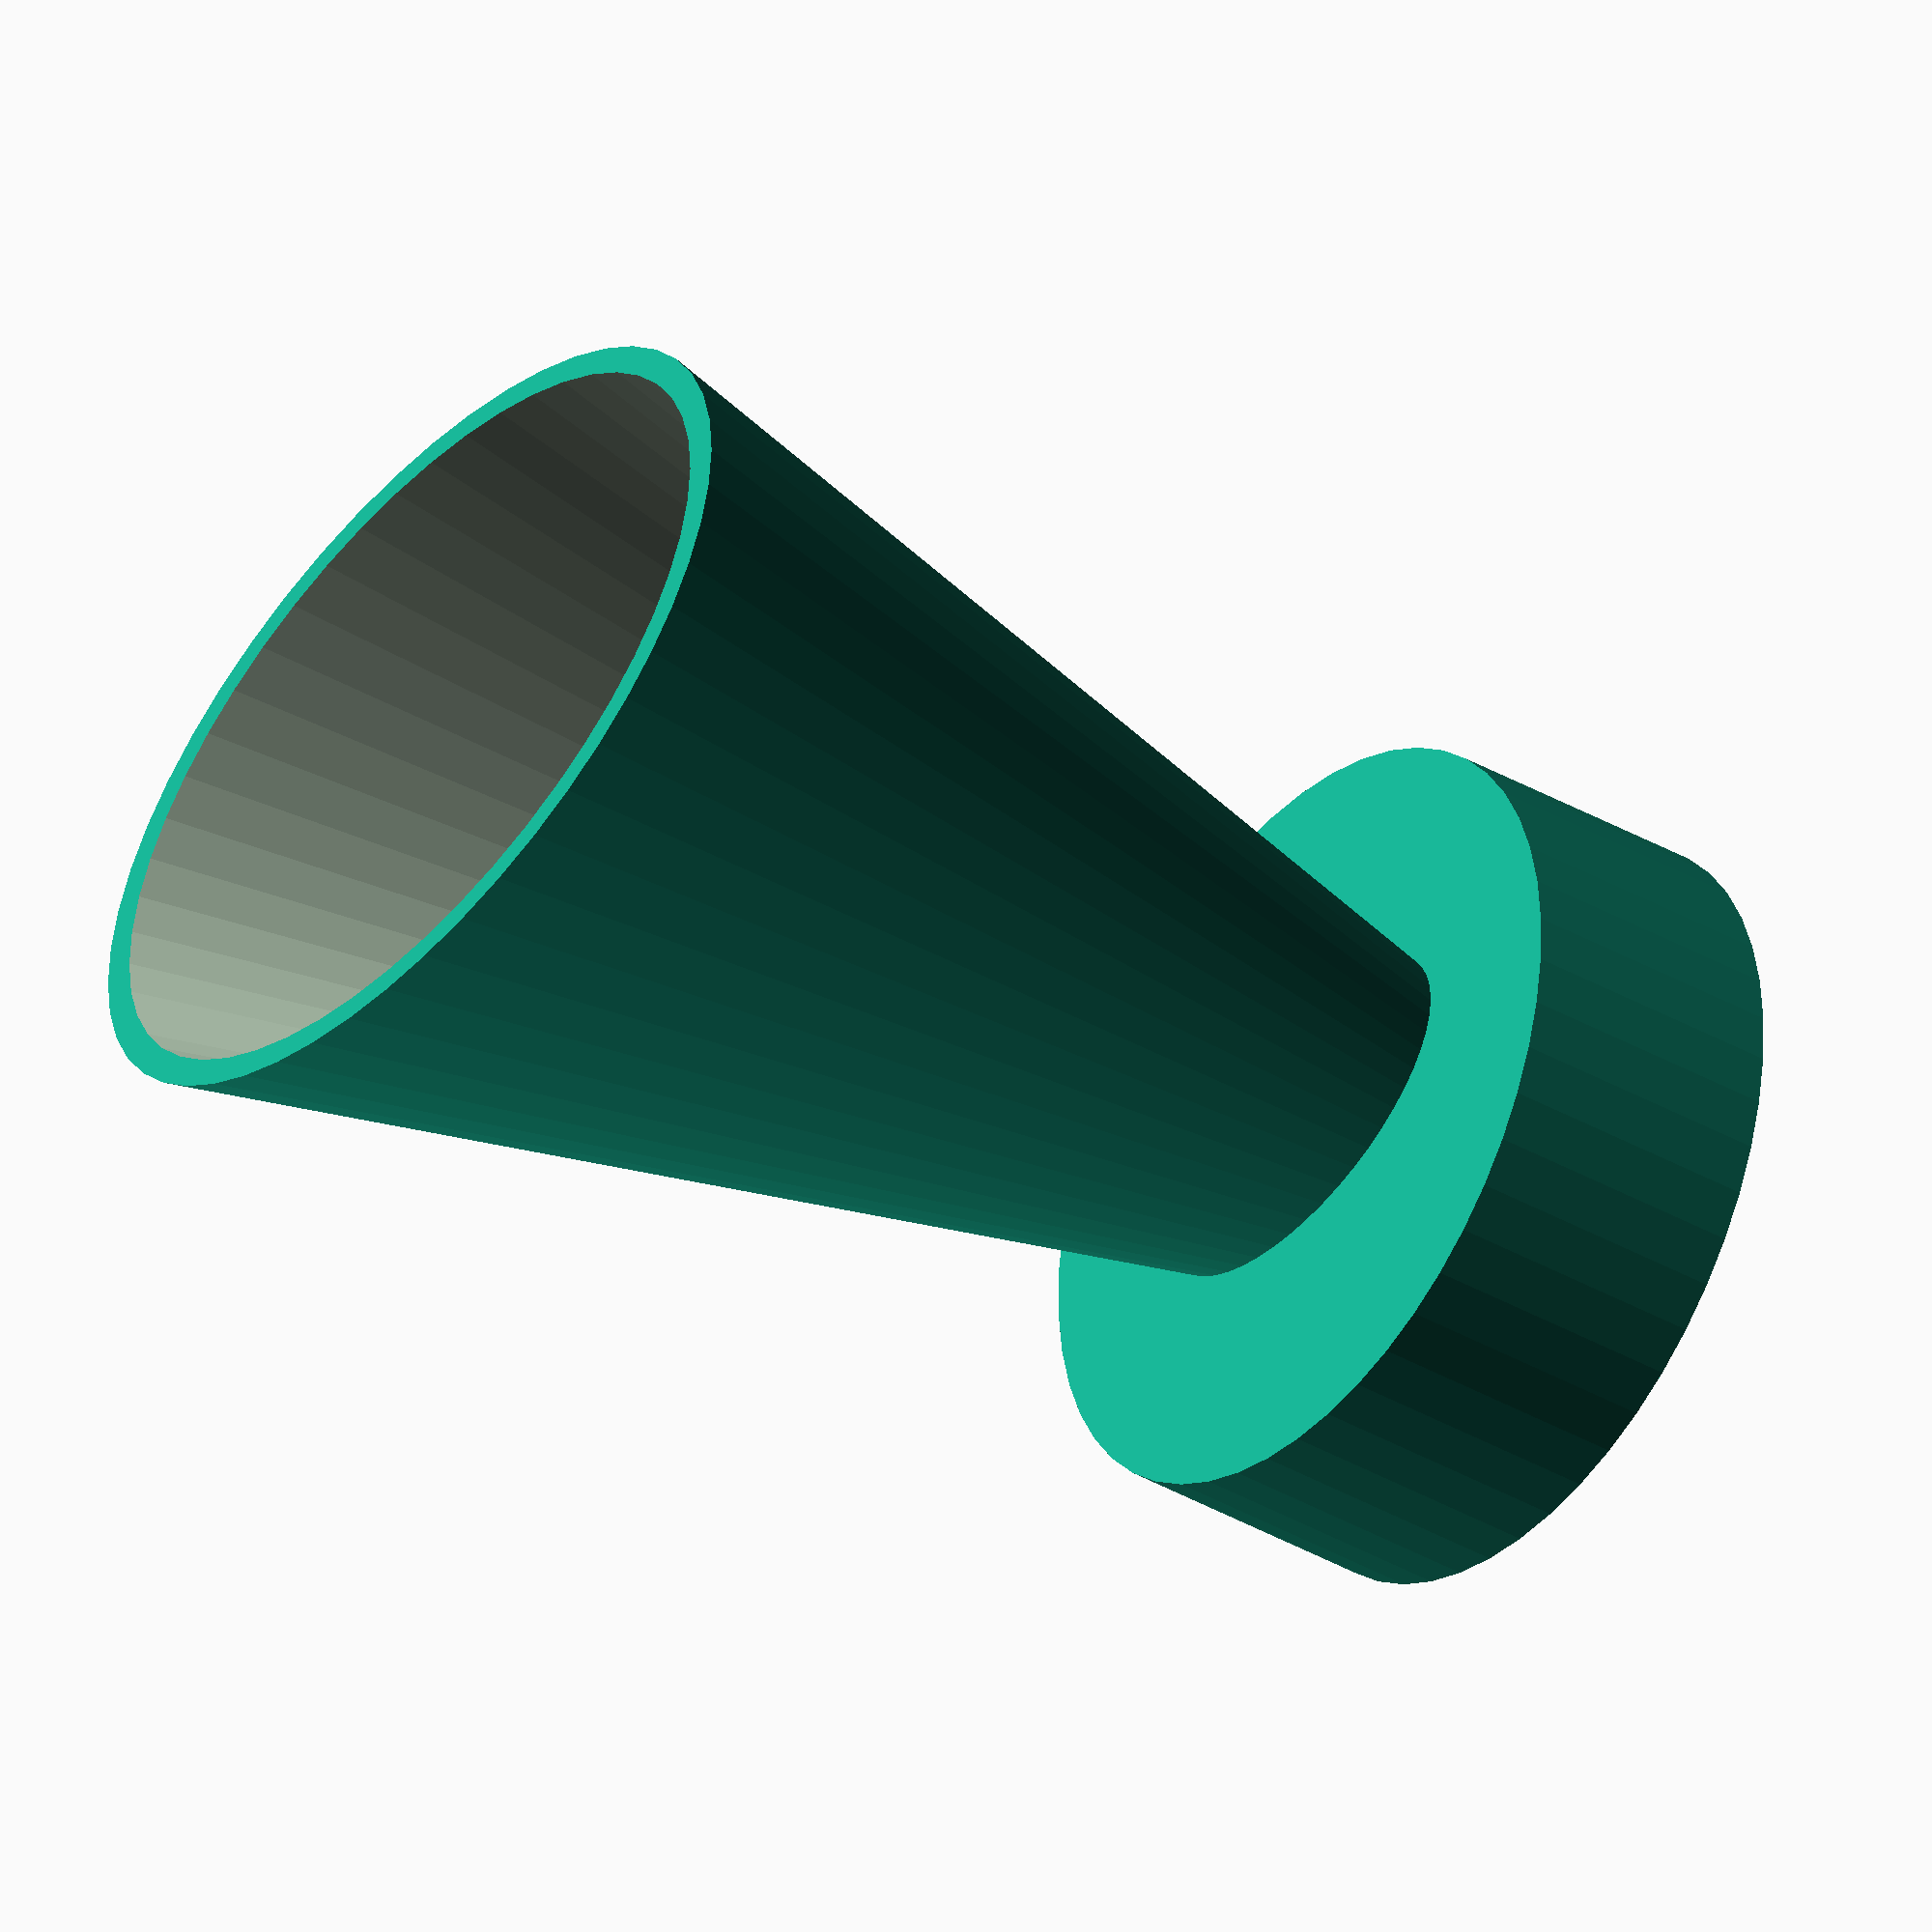
<openscad>
$fn=50;

module sampleholder(height=15,
                    upper_radius=10,
                    lower_radius=2,
                    wall_thickness=0.3,
                    pin_height=5,
                    ) {
    // Bottom; connector to sample holder
    cylinder(d=8.4, h=pin_height); 
    // Cup
    translate([0,0,pin_height])
        scale([1,.618,1]) {
            difference() {
                cylinder(h=height,
                         r1=lower_radius+wall_thickness,
                         r2=upper_radius+wall_thickness);
                translate([0,0,wall_thickness])
                cylinder(h=height,
                         r1=lower_radius,
                         r2=upper_radius);
                }
            }
        }

sampleholder(height=12, upper_radius=5, pin_height=3);
</openscad>
<views>
elev=35.4 azim=169.7 roll=52.2 proj=o view=solid
</views>
